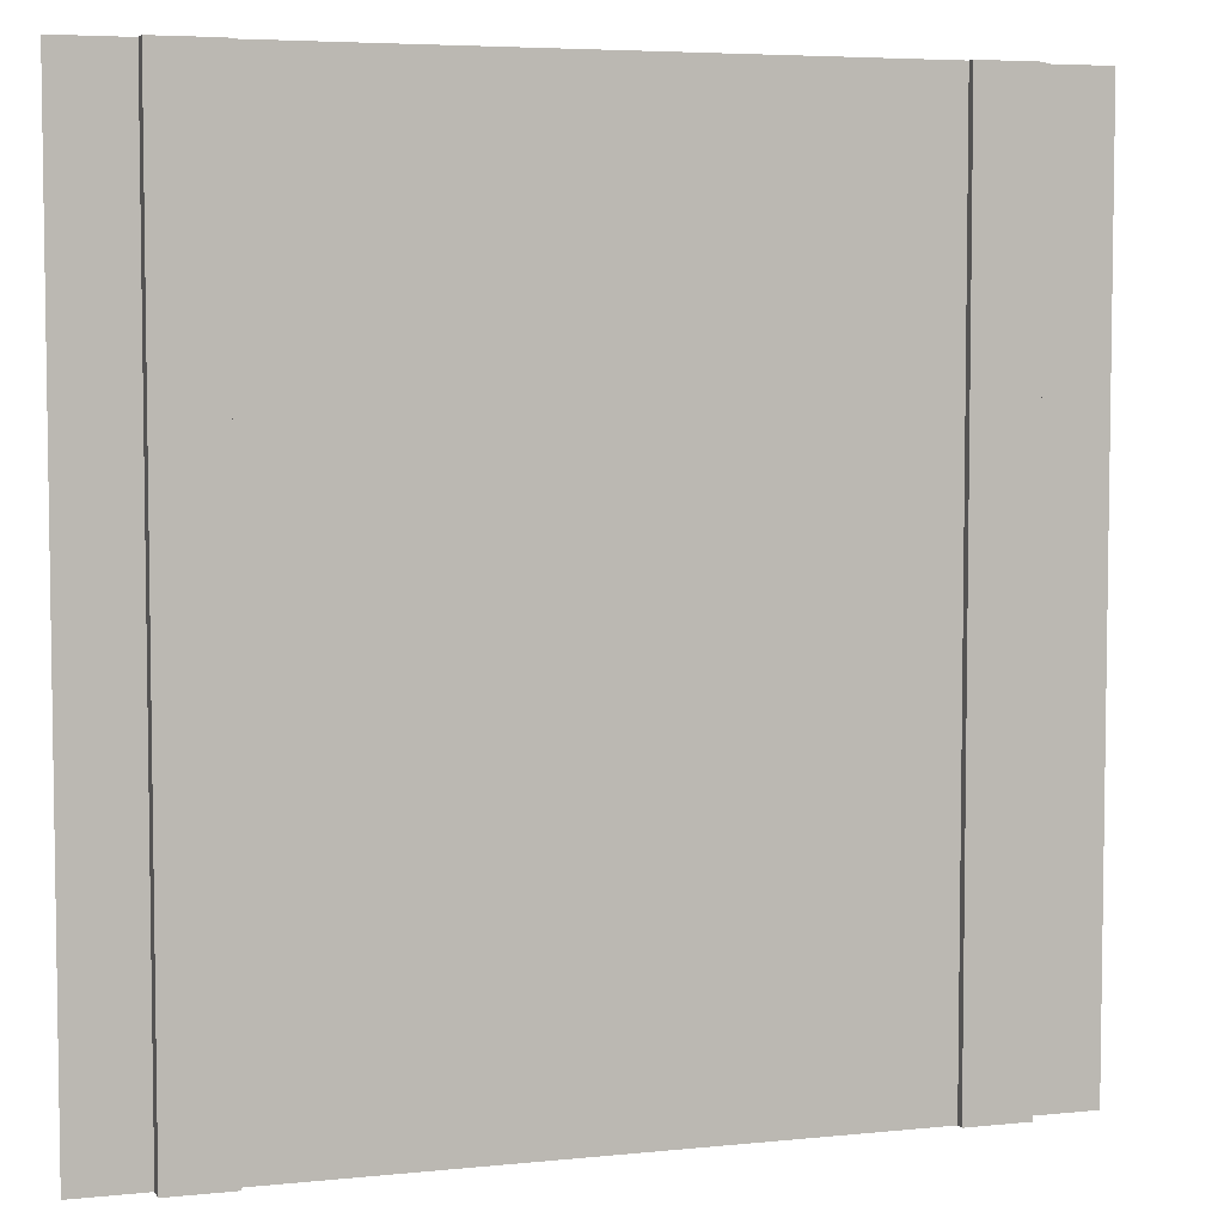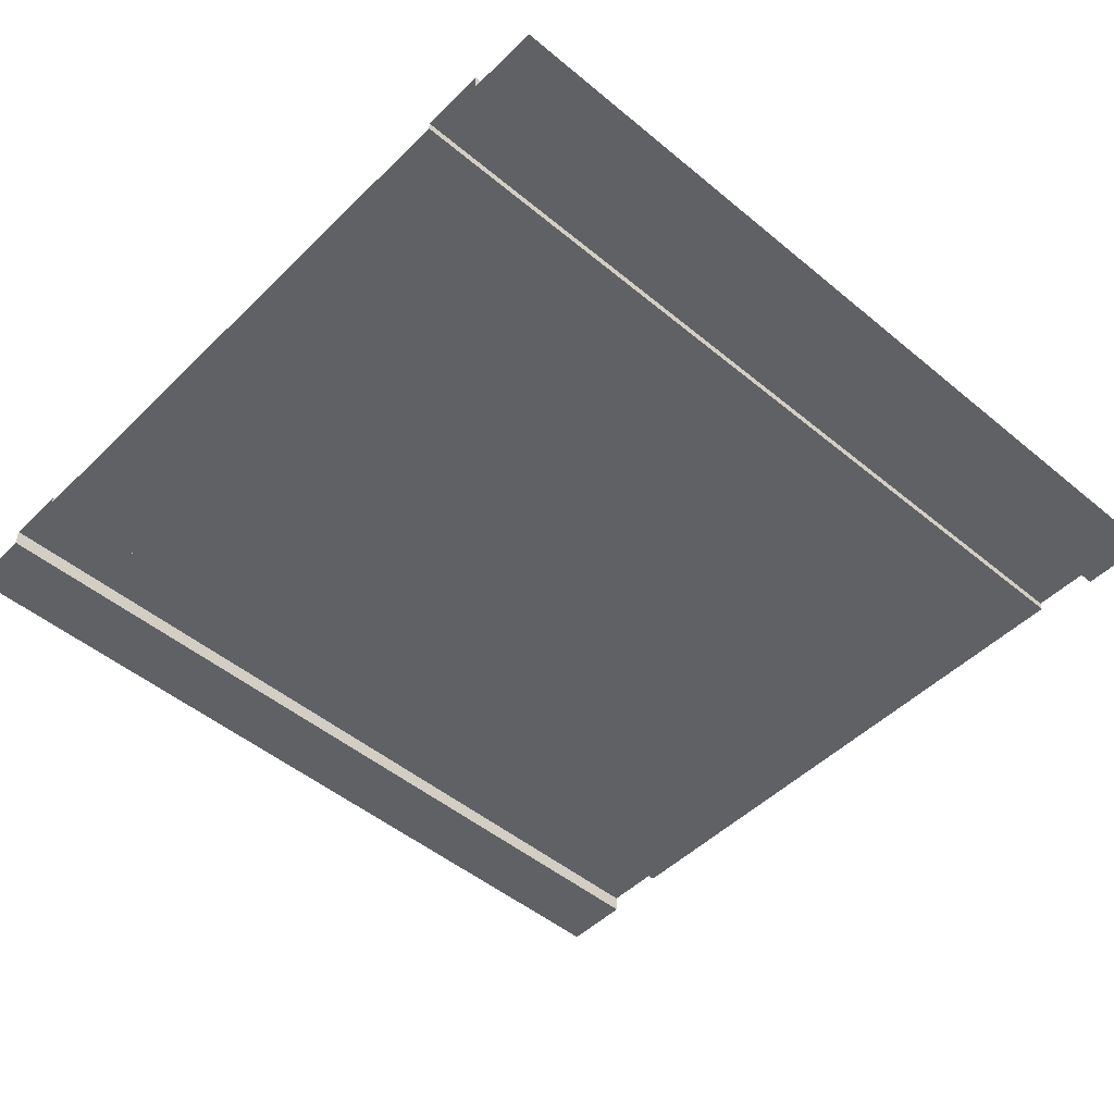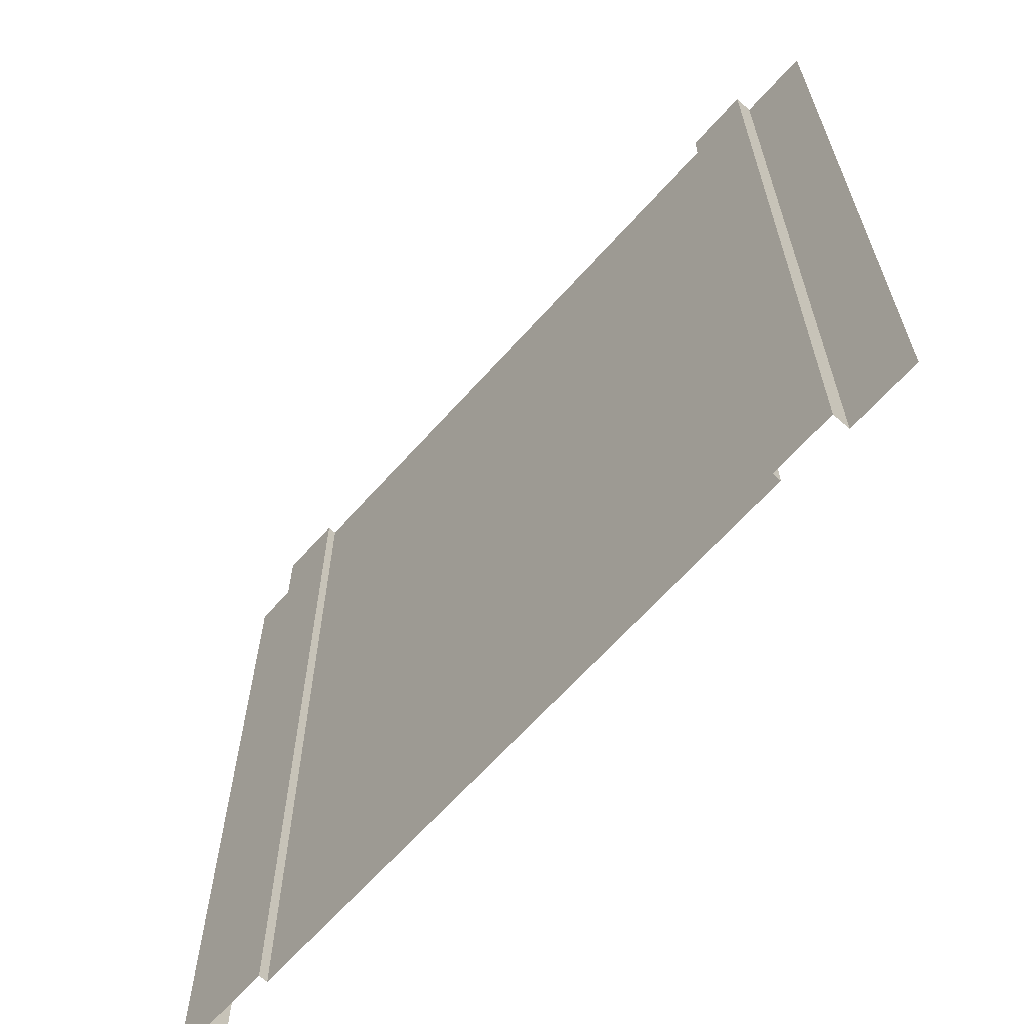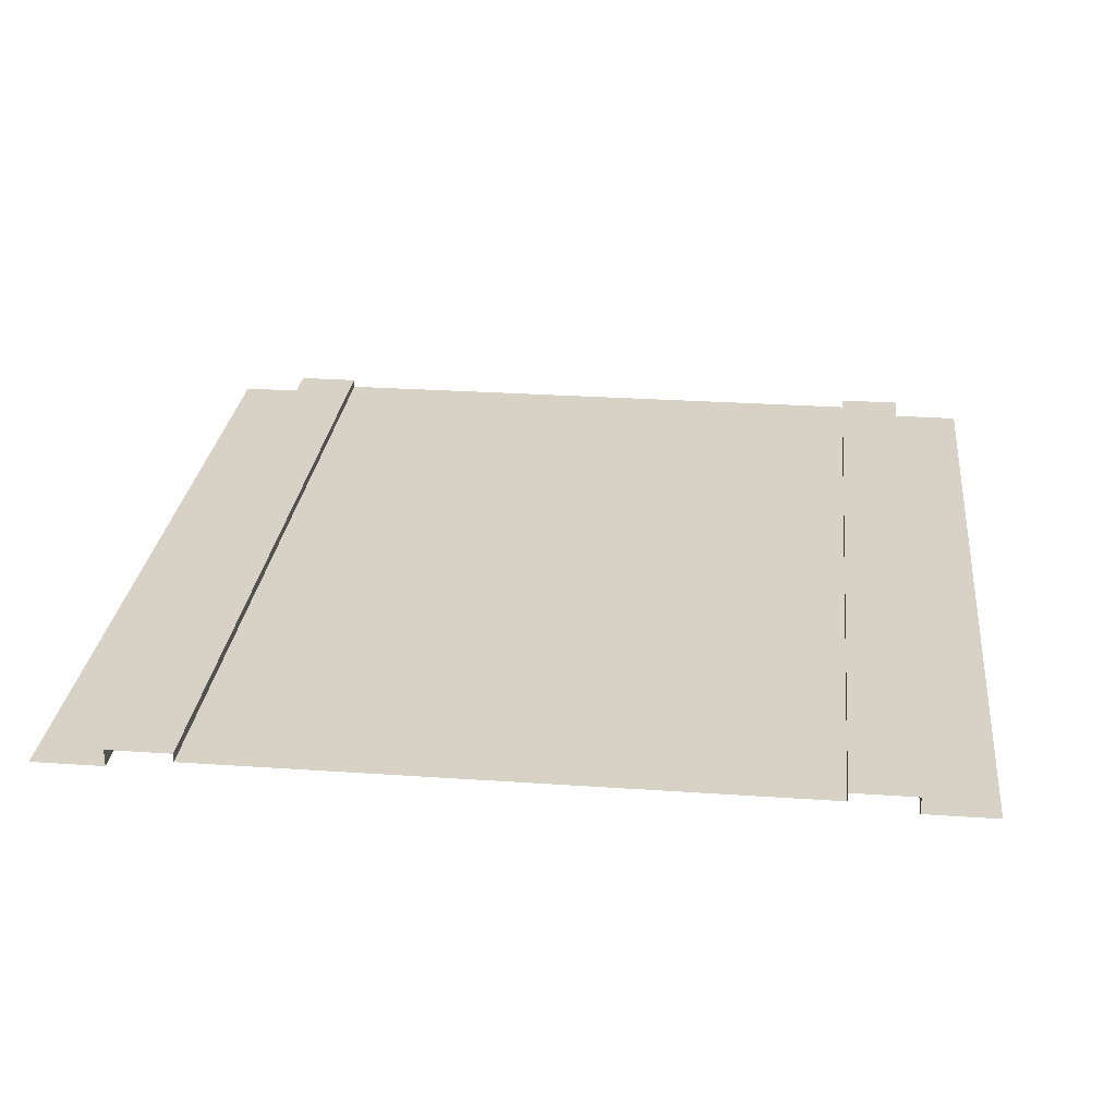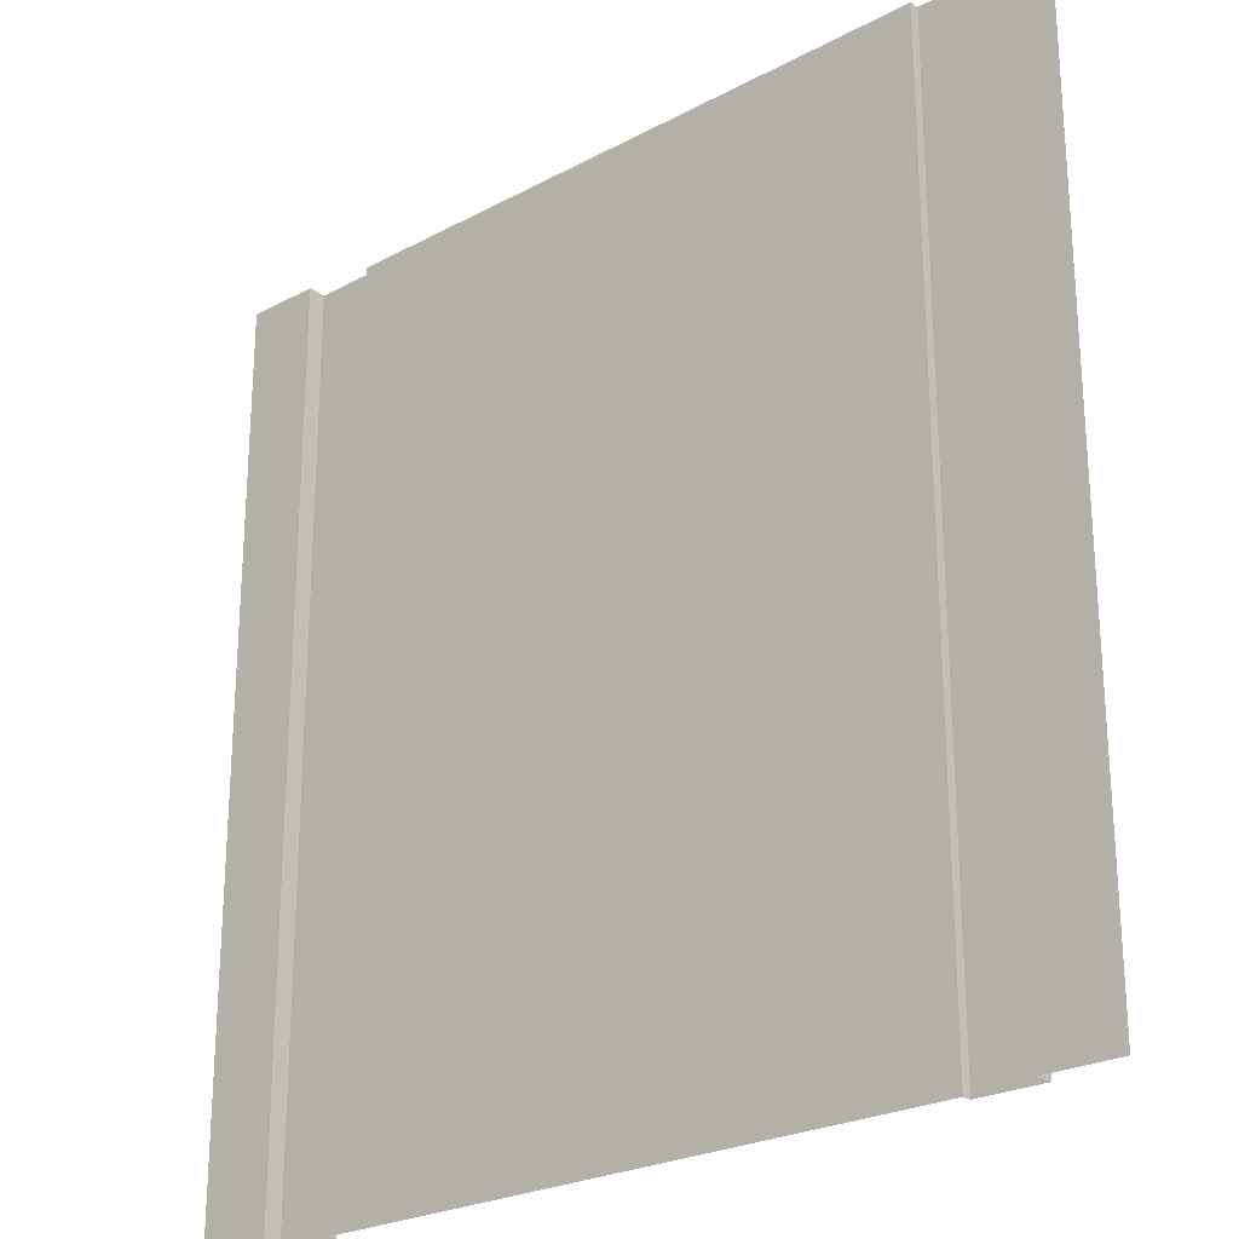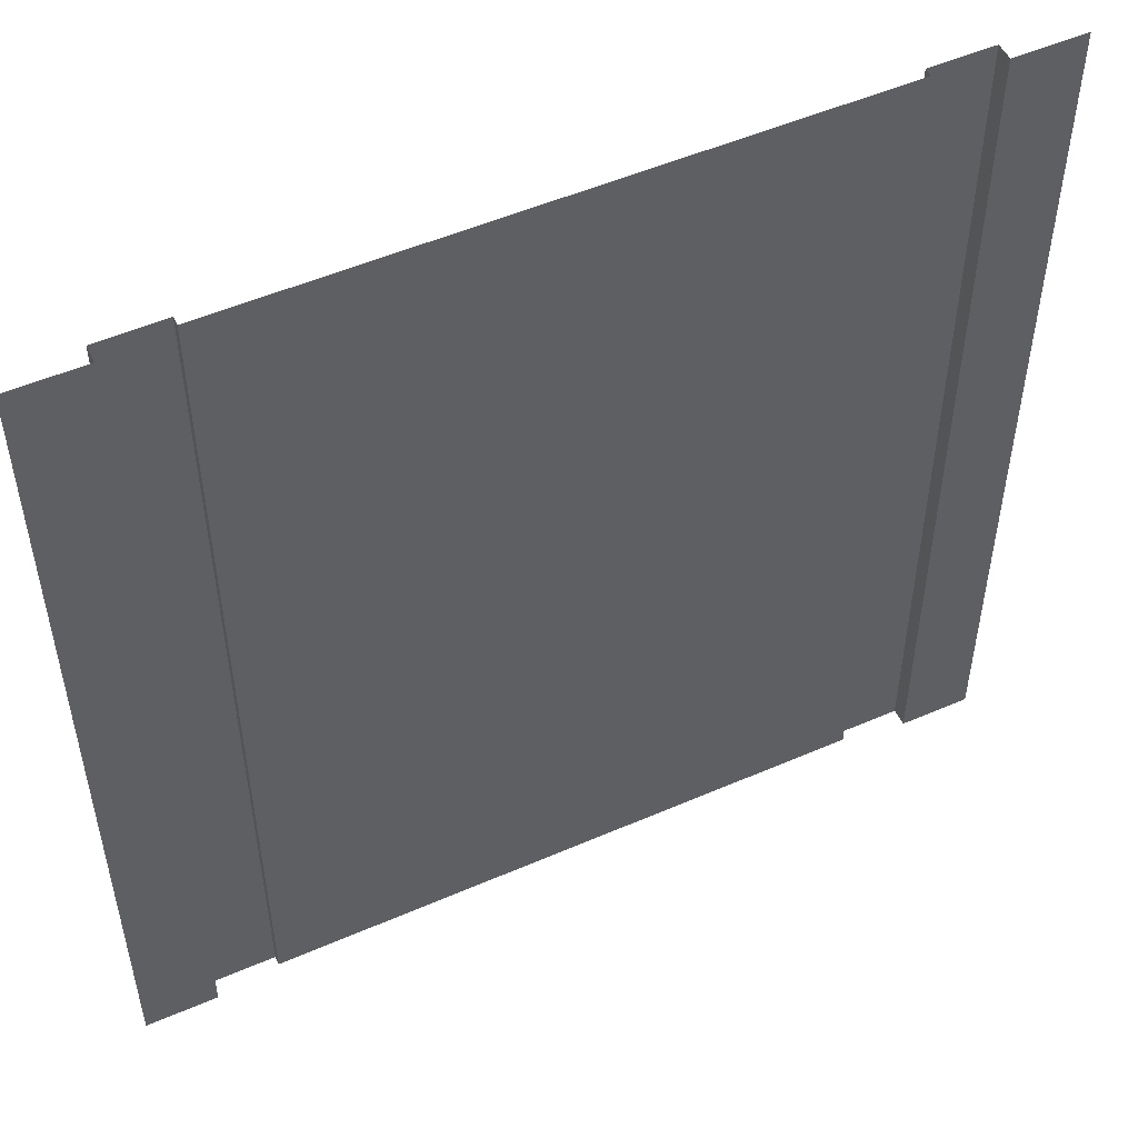
<metadata>
{"format":"obj","ext":"obj","renderer":"f3d","projection":"perspective","resolution":1024,"background":"white","views":[{"elev":5.3,"azim":162.2,"up":"+Z"},{"elev":-48.9,"azim":47.3,"up":"+Y"},{"elev":-65.5,"azim":-131.8,"up":"+Z"},{"elev":27.2,"azim":6.1,"up":"+Y"},{"elev":-24.5,"azim":41.3,"up":"+Z"},{"elev":51.7,"azim":-25.2,"up":"+Z"}]}
</metadata>
<code>
g roadStraight
v -0.9183 0 0
v -0.9183 0 1
v -1 0 0
v -1 0 1
v 0 0 0
v 0 0 1
v -0.08165 0 0
v -0.08165 0 1
v -0.8451 0.02 0
v -0.8451 0.02 1
v -0.9183 0.02 0
v -0.9183 0.02 1
v -0.8451 0.01 0
v -0.8451 0.01 1
v -0.08165 0.02 0
v -0.08165 0.02 1
v -0.1549 0.02 0
v -0.1549 0.02 1
v -0.1549 0.01 0
v -0.1549 0.01 1
f 2 1 3
f 3 4 2
f 6 5 7
f 7 8 6
f 10 9 11
f 11 12 10
f 13 9 10
f 10 14 13
f 11 1 2
f 2 12 11
f 7 15 16
f 16 8 7
f 16 15 17
f 17 18 16
f 17 19 20
f 20 18 17
f 20 19 13
f 13 14 20
g roadStraight
f 2 1 3
f 3 4 2
f 6 5 7
f 7 8 6
f 10 9 11
f 11 12 10
f 13 9 10
f 10 14 13
f 11 1 2
f 2 12 11
f 7 15 16
f 16 8 7
f 16 15 17
f 17 18 16
f 17 19 20
f 20 18 17
f 20 19 13
f 13 14 20

</code>
